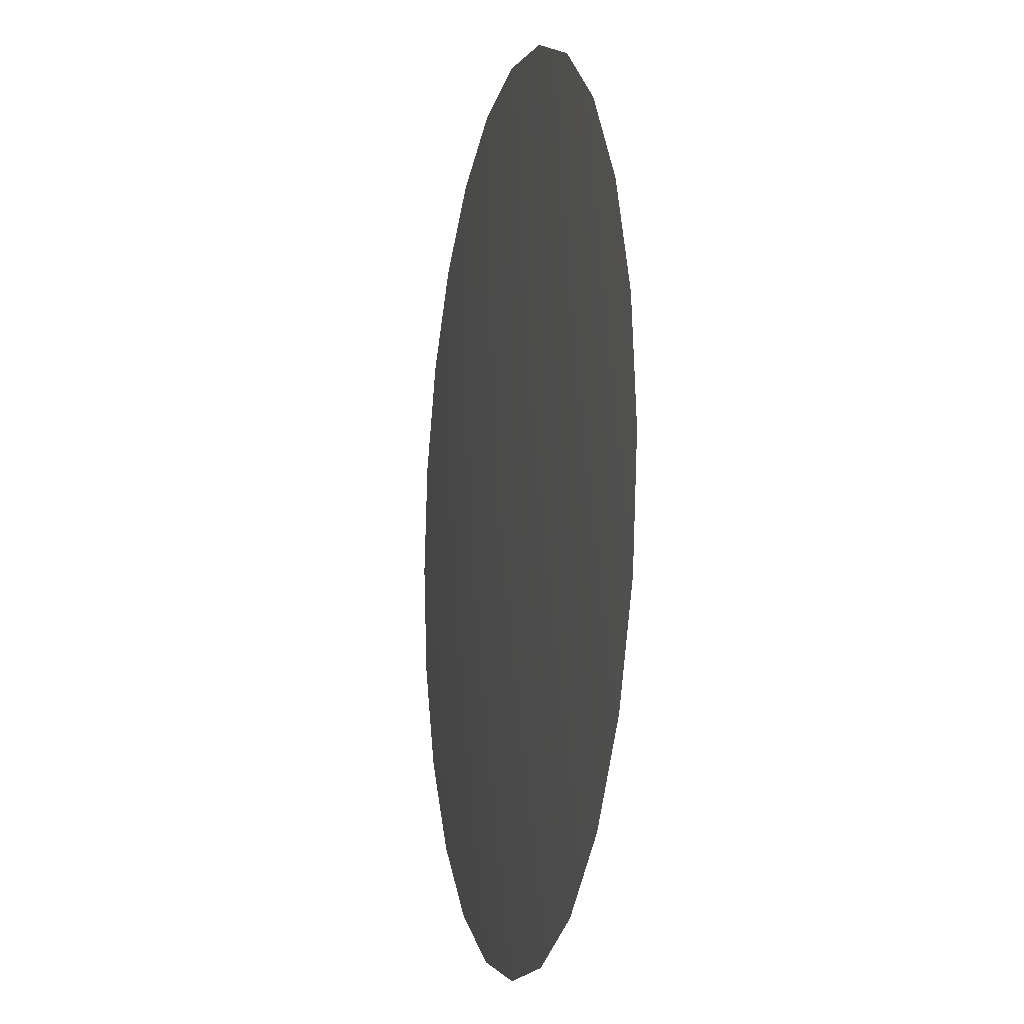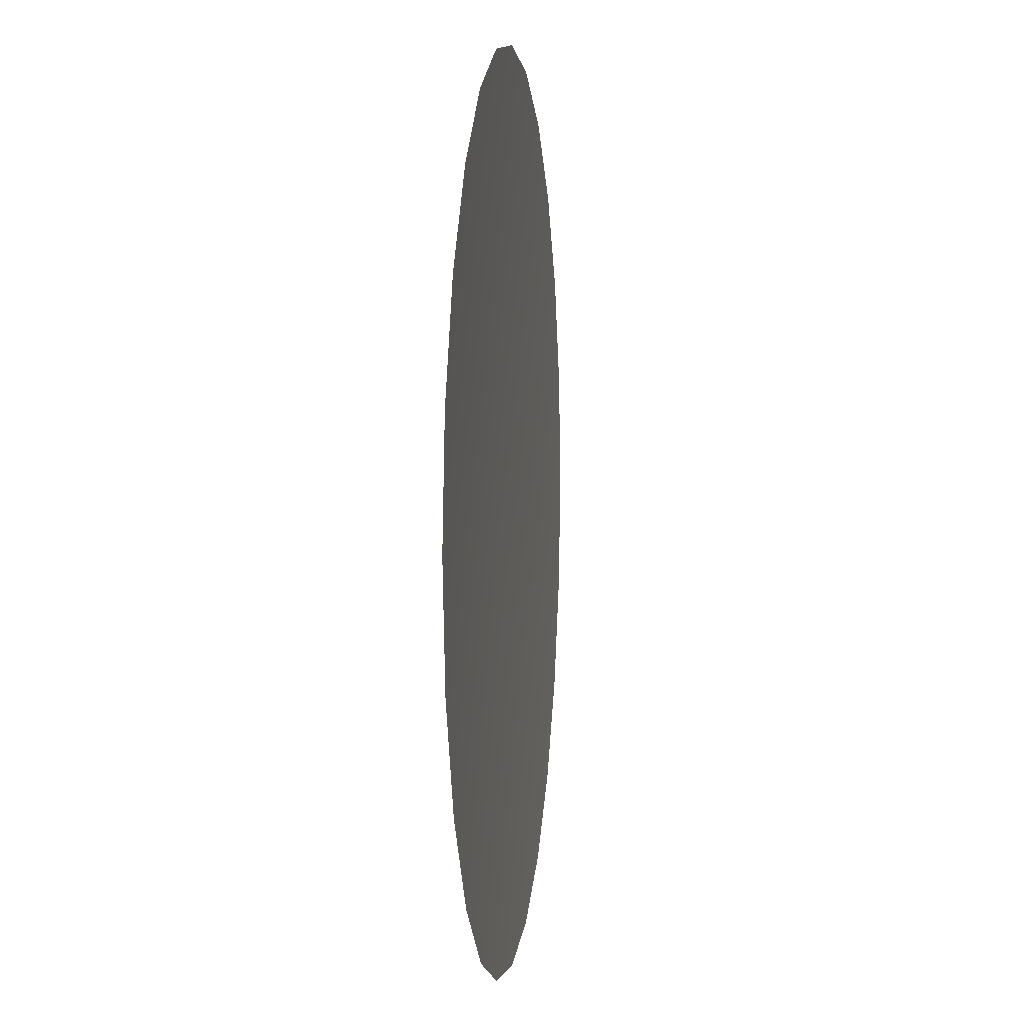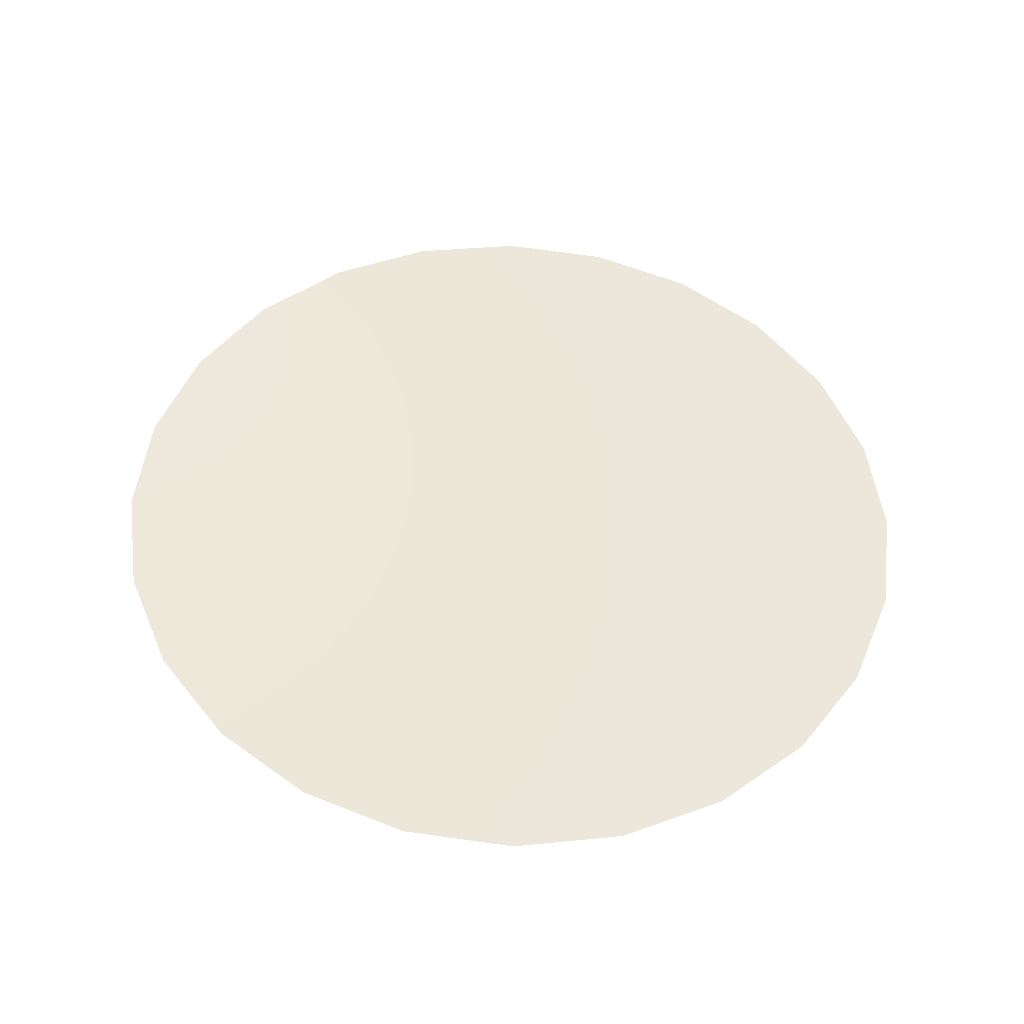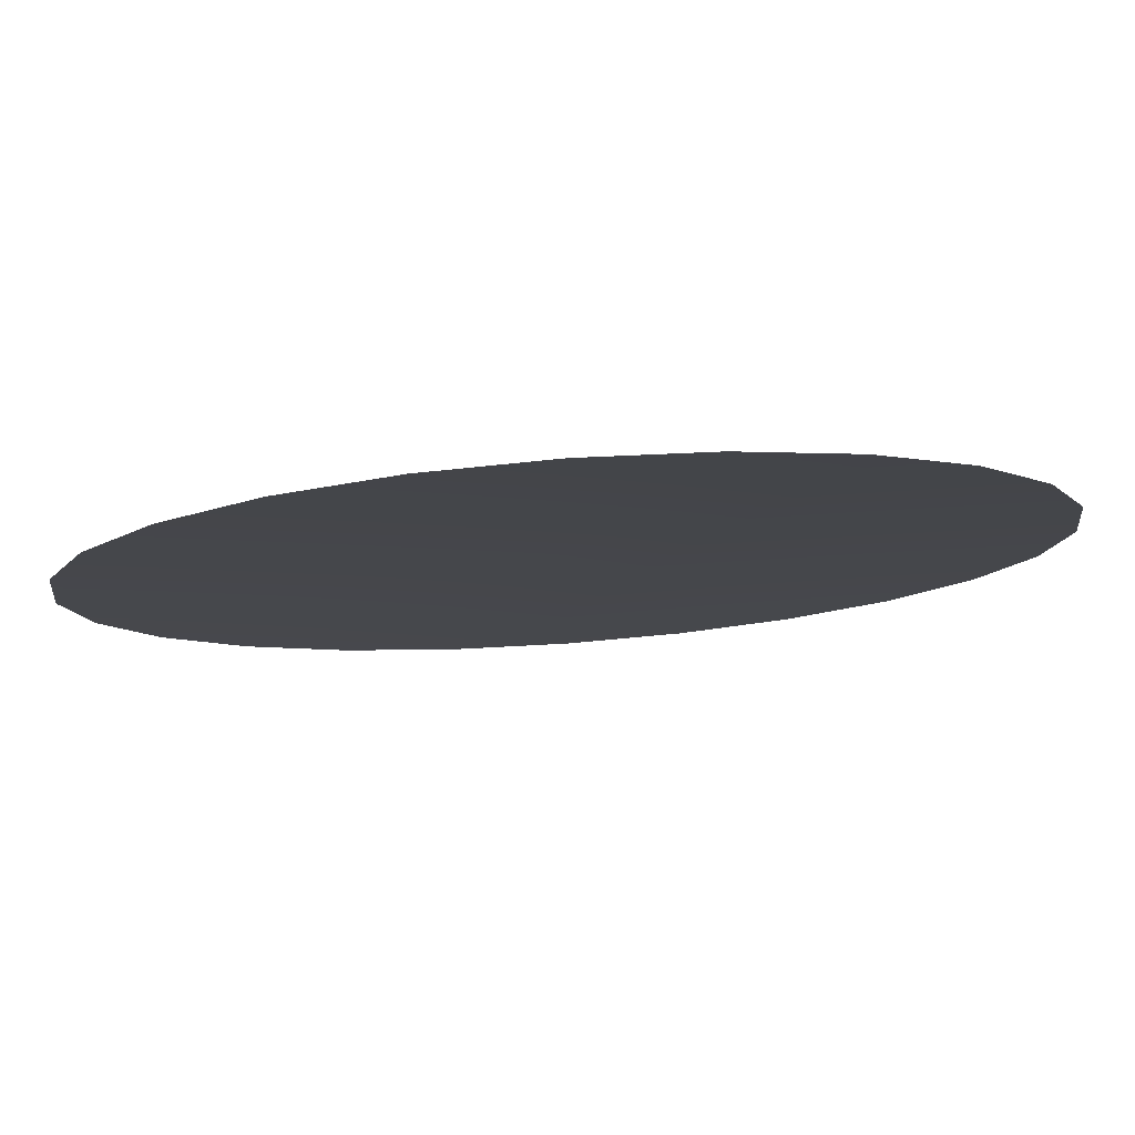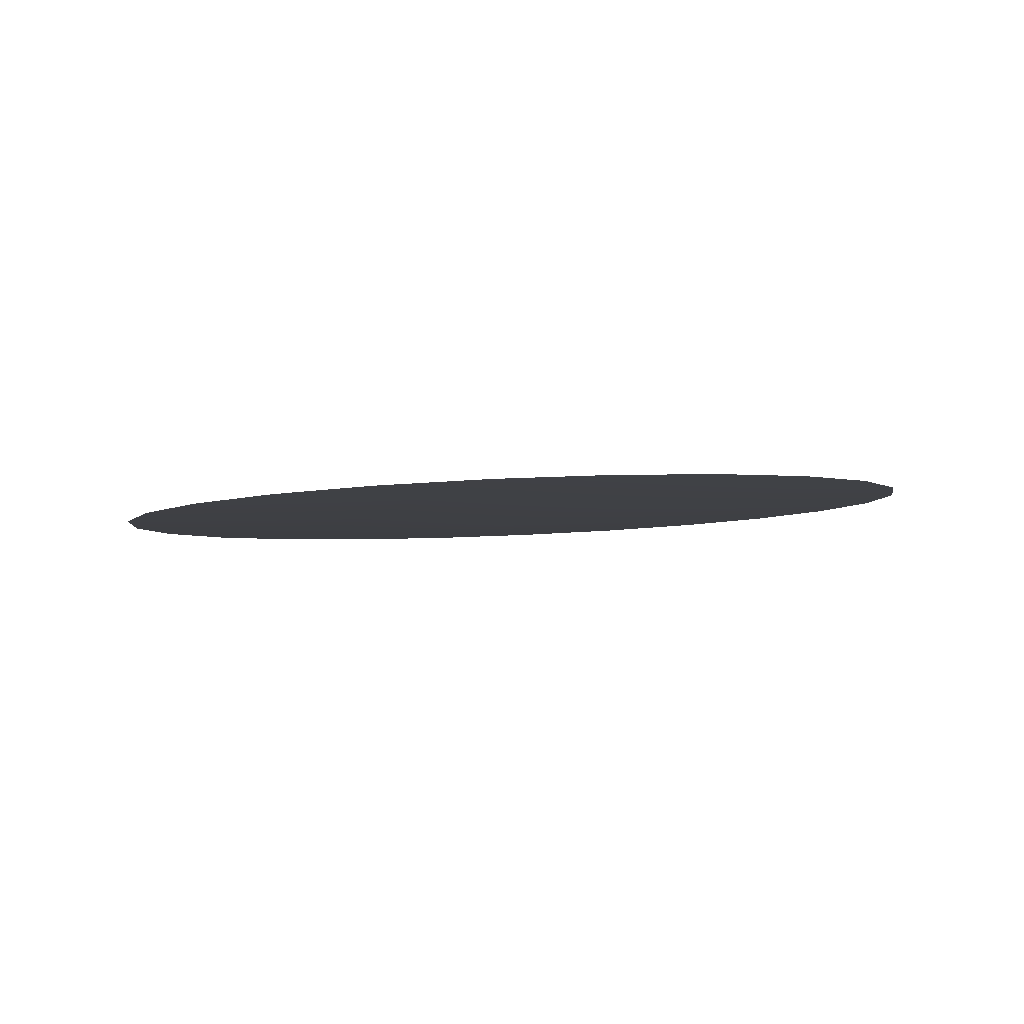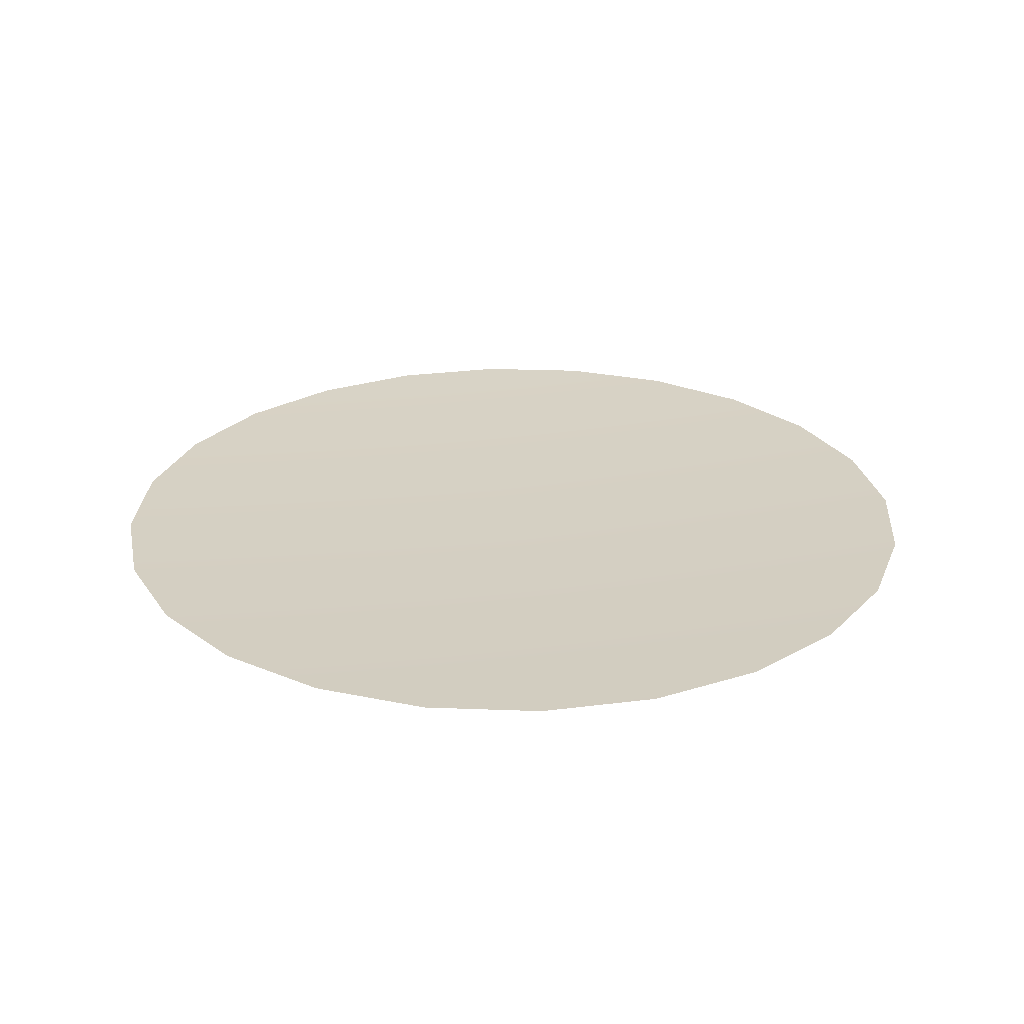
<metadata>
{"format":"obj","ext":"obj","renderer":"f3d","projection":"perspective","resolution":1024,"background":"white","views":[{"elev":-8.8,"azim":74.3,"up":"+Z"},{"elev":4.5,"azim":94.3,"up":"+Z"},{"elev":51.6,"azim":-0.2,"up":"+Y"},{"elev":79.9,"azim":173.1,"up":"+Z"},{"elev":-2.7,"azim":-147.5,"up":"+Y"},{"elev":29.0,"azim":-93.8,"up":"+Y"}]}
</metadata>
<code>
g PortholeWindow_4
v -0.001136 -0.02733 0.3163
v 0.08104 -0.03136 0.3055
v -0.001841 -0.03758 1.24e-07
v -0.08331 -0.02331 0.3055
v 0.1576 -0.03511 0.2737
v -0.1599 -0.01956 0.2737
v 0.2234 -0.03833 0.2232
v -0.2256 -0.01634 0.2232
v 0.2738 -0.0408 0.1574
v -0.2761 -0.01386 0.1574
v 0.3055 -0.04235 0.08073
v -0.3078 -0.01231 0.08073
v 0.3164 -0.04288 -0.00154
v -0.3186 -0.01178 -0.00154
v 0.3055 -0.04235 -0.08381
v -0.3078 -0.01231 -0.08381
v 0.2738 -0.0408 -0.1605
v -0.2761 -0.01386 -0.1605
v 0.2234 -0.03833 -0.2263
v -0.2256 -0.01634 -0.2263
v 0.1576 -0.03511 -0.2768
v -0.1599 -0.01956 -0.2768
v 0.08104 -0.03136 -0.3086
v -0.08331 -0.02331 -0.3086
v -0.001136 -0.02733 -0.3194
g PortholeWindow_4_0
f 3 2 1
f 3 1 4
f 3 5 2
f 3 4 6
f 3 7 5
f 3 6 8
f 3 9 7
f 3 8 10
f 3 11 9
f 3 10 12
f 3 13 11
f 3 12 14
f 3 15 13
f 3 14 16
f 3 17 15
f 3 16 18
f 3 19 17
f 3 18 20
f 3 21 19
f 3 20 22
f 3 23 21
f 3 22 24
f 3 25 23
f 3 24 25

</code>
